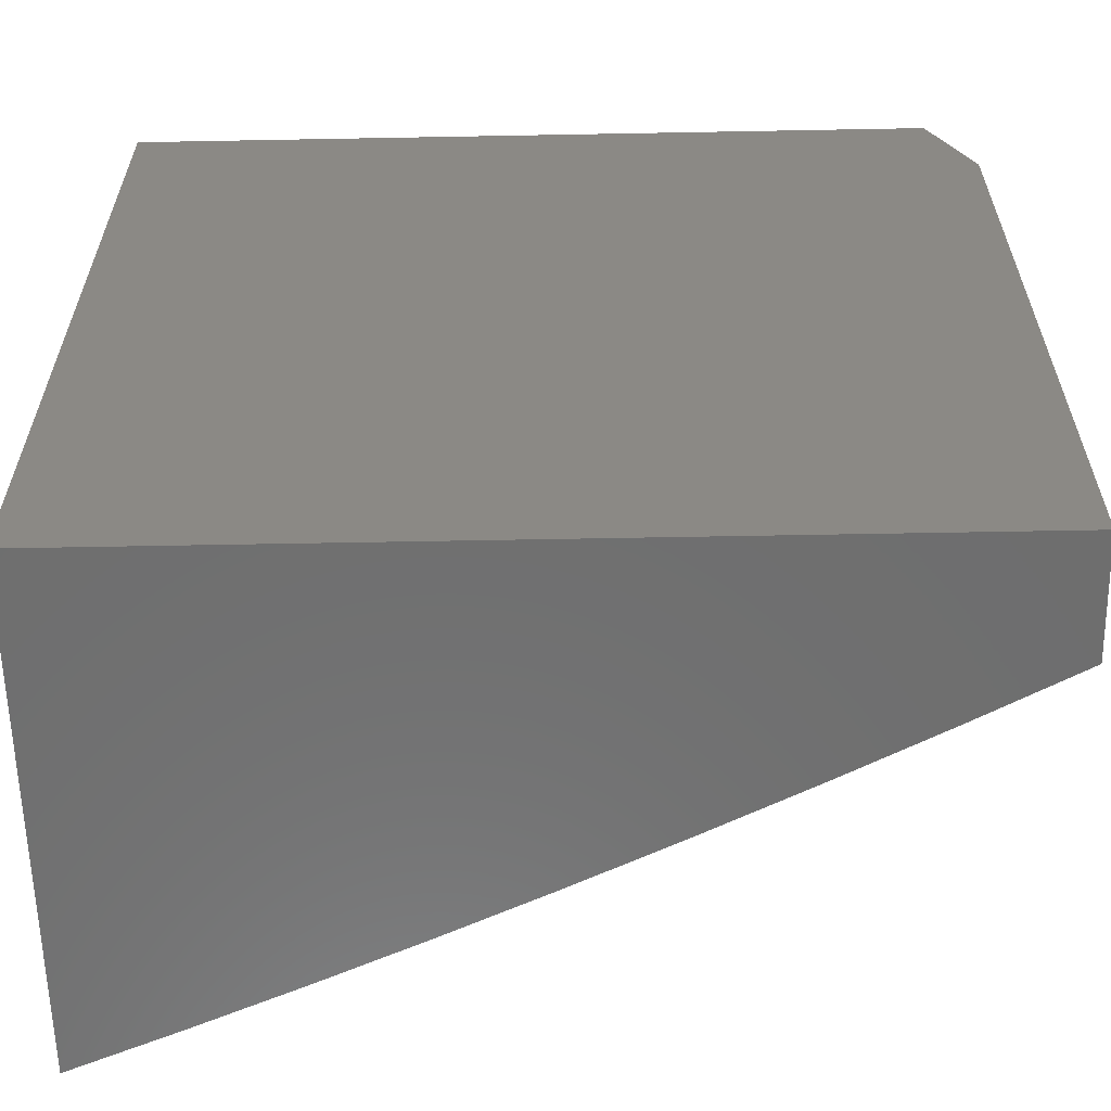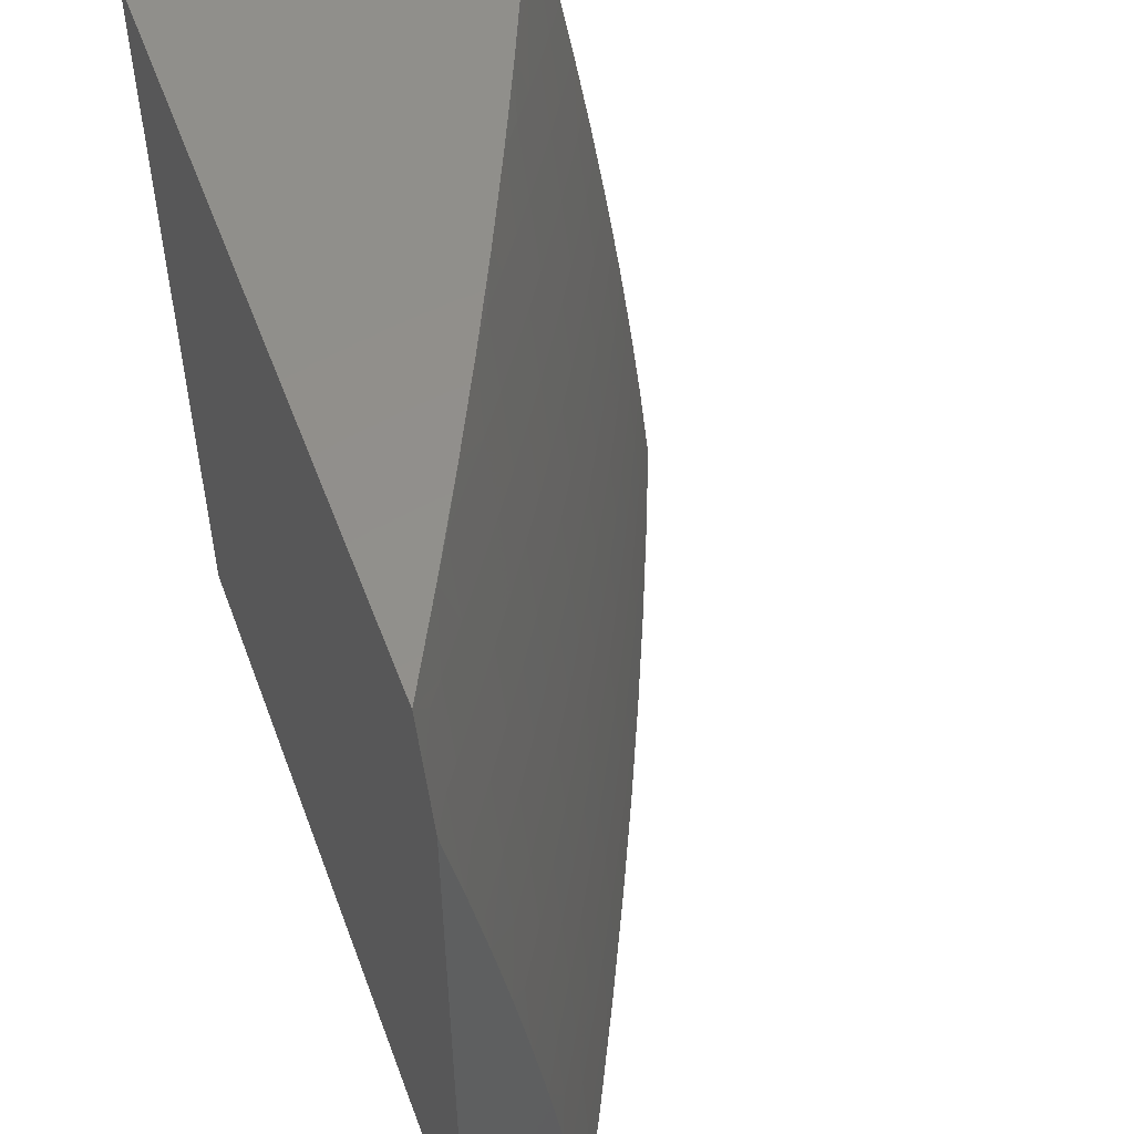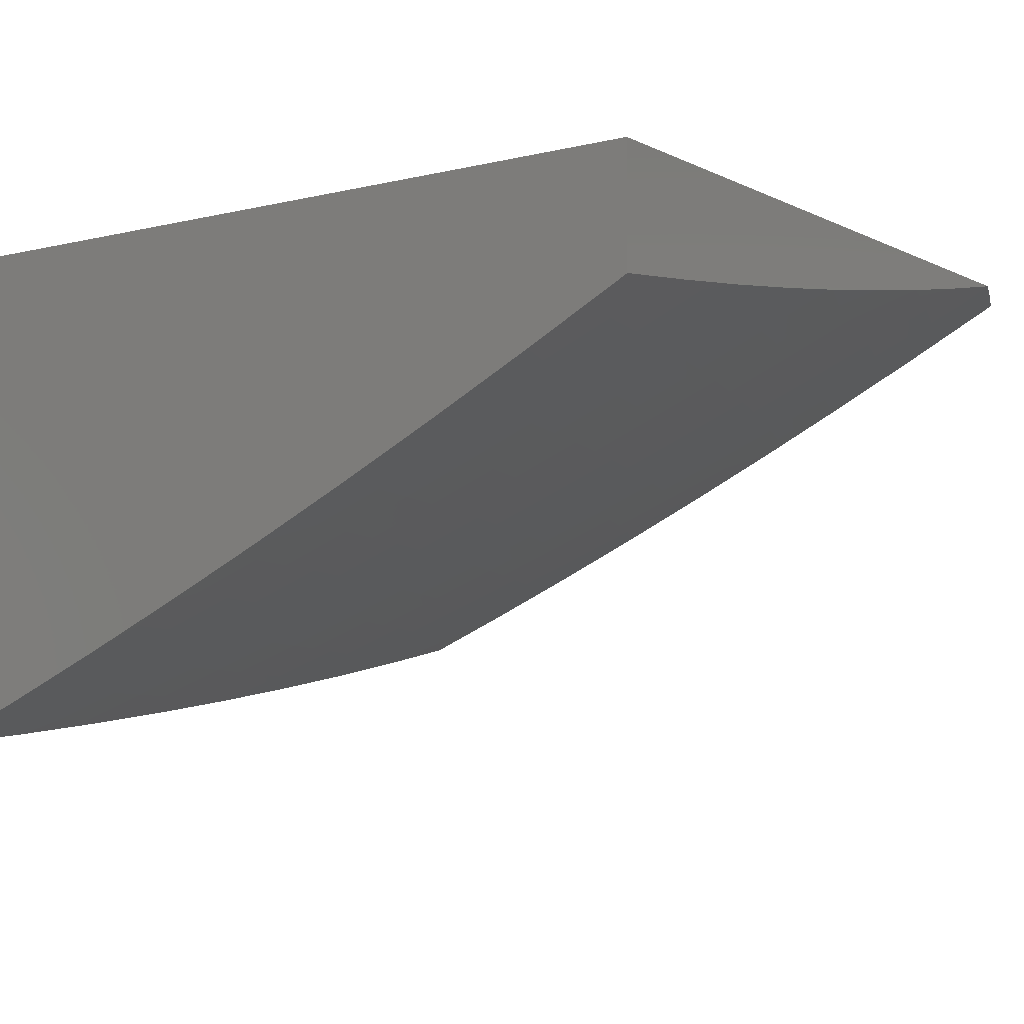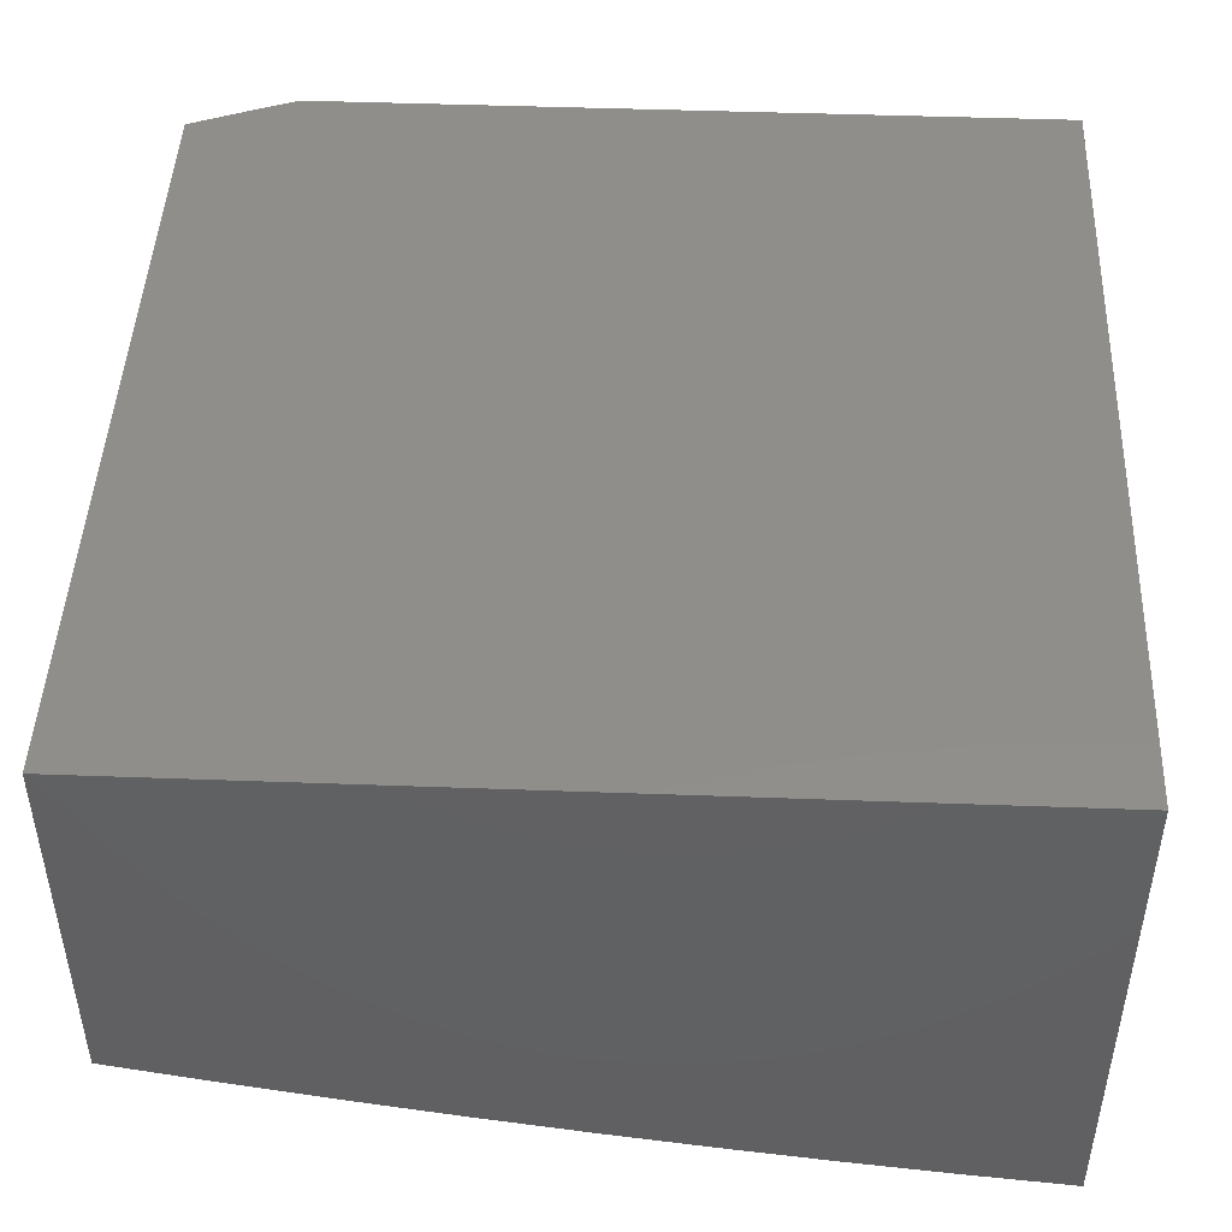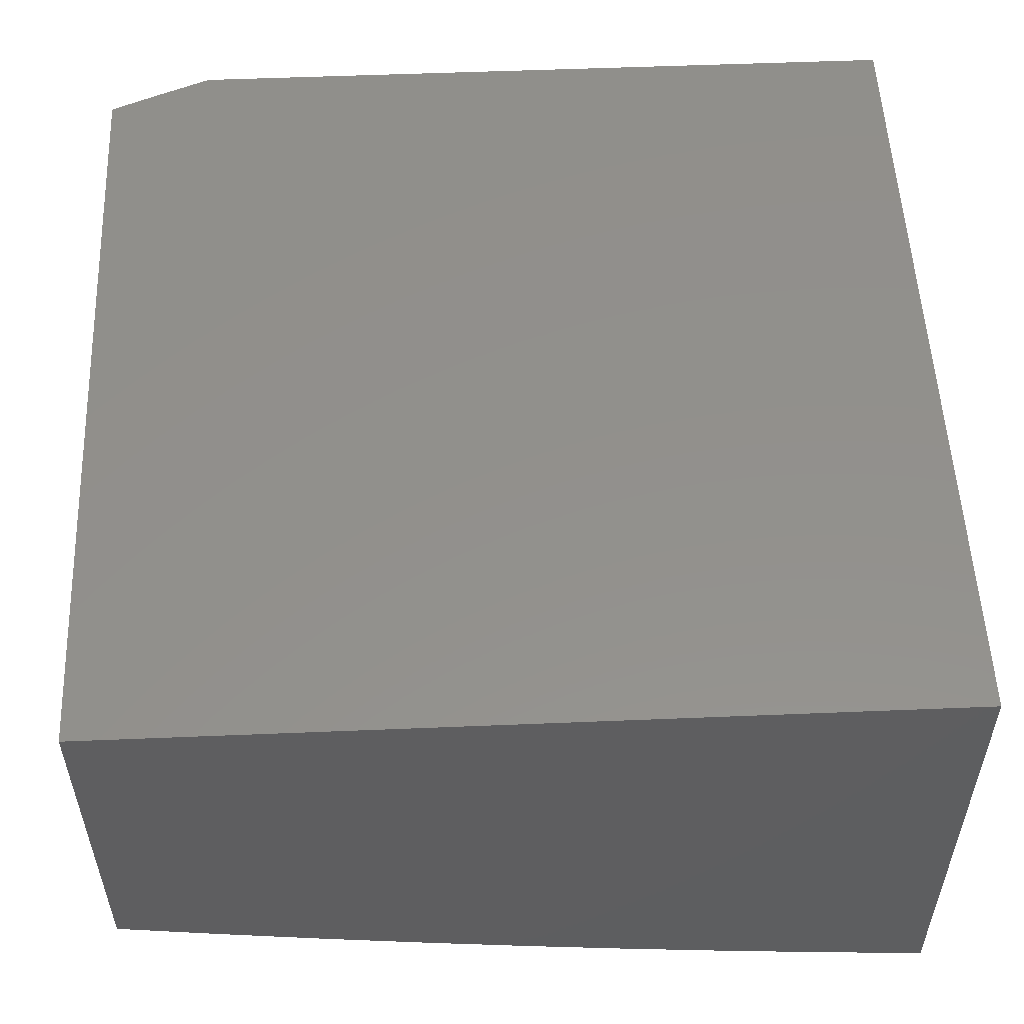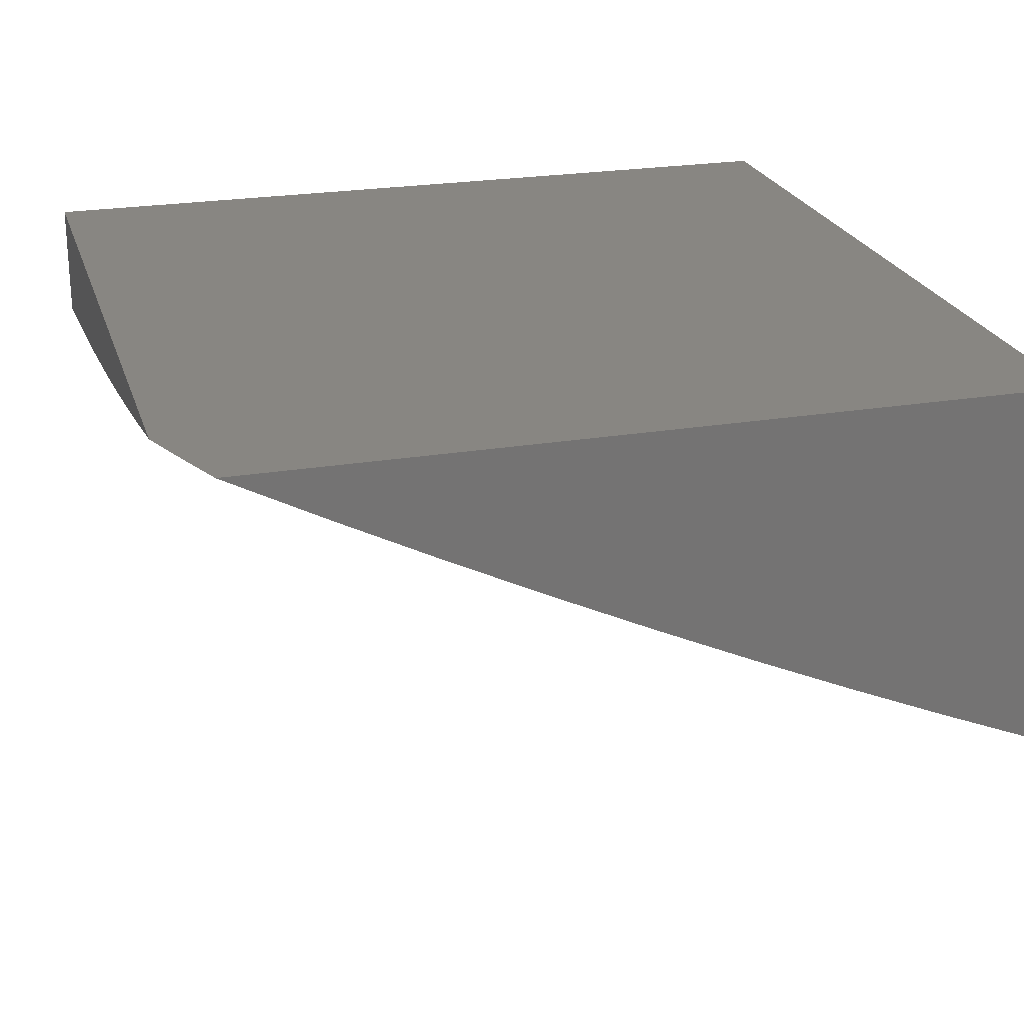
<metadata>
{"format":"stl","ext":"stl","renderer":"f3d","projection":"perspective","resolution":1024,"background":"white","views":[{"elev":-60.4,"azim":1.1,"up":"+Y"},{"elev":52.8,"azim":69.8,"up":"+Y"},{"elev":-6.5,"azim":35.6,"up":"+Z"},{"elev":46.3,"azim":-87.6,"up":"+Z"},{"elev":53.7,"azim":-92.5,"up":"+Z"},{"elev":23.6,"azim":164.2,"up":"+Z"}]}
</metadata>
<code>
# stl→obj: 203 verts, 402 faces
v 5 1.11 -10.13
v 5 1 -10.14
v 4.934 1.07 -10.17
v 4.878 1 -10.2
v 4.86 1.053 -10.21
v 4.785 1.037 -10.25
v 4.841 1.132 -10.21
v 4.767 1.114 -10.25
v 4.821 1.21 -10.21
v 4.747 1.191 -10.25
v 4.8 1.288 -10.21
v 4.726 1.268 -10.25
v 4.777 1.366 -10.21
v 4.704 1.345 -10.25
v 4.753 1.445 -10.21
v 4.68 1.422 -10.25
v 4.728 1.523 -10.21
v 4.655 1.499 -10.25
v 4.701 1.601 -10.21
v 4.629 1.576 -10.25
v 4.672 1.679 -10.21
v 4.6 1.653 -10.25
v 4.642 1.756 -10.21
v 4.571 1.729 -10.25
v 4.611 1.834 -10.21
v 4.54 1.805 -10.25
v 4.578 1.911 -10.21
v 4.508 1.881 -10.25
v 4.543 1.988 -10.21
v 4.474 1.957 -10.25
v 4.48 2 -10.23
v 4.404 1.927 -10.28
v 4.361 2 -10.29
v 4.334 1.896 -10.32
v 4.3 1.969 -10.32
v 4.264 1.865 -10.36
v 4.23 1.937 -10.36
v 4.193 1.834 -10.4
v 4.16 1.905 -10.4
v 4.123 1.804 -10.43
v 4.09 1.873 -10.43
v 4.052 1.773 -10.47
v 4.02 1.841 -10.47
v 4 1.752 -10.49
v 4 1.876 -10.47
v 4.754 1 -10.26
v 4.71 1.021 -10.28
v 4.693 1.097 -10.28
v 4.673 1.173 -10.28
v 4.653 1.249 -10.28
v 4.631 1.324 -10.28
v 4.607 1.4 -10.28
v 4.582 1.476 -10.28
v 4.556 1.552 -10.28
v 4.529 1.627 -10.28
v 4.5 1.702 -10.28
v 4.469 1.777 -10.28
v 4.437 1.852 -10.28
v 4.631 1 -10.32
v 4.636 1.005 -10.32
v 4.618 1.079 -10.32
v 4.599 1.154 -10.32
v 4.579 1.229 -10.32
v 4.557 1.303 -10.32
v 4.534 1.378 -10.32
v 4.51 1.452 -10.32
v 4.484 1.527 -10.32
v 4.457 1.601 -10.32
v 4.428 1.675 -10.32
v 4.398 1.749 -10.32
v 4.367 1.823 -10.32
v 4.506 1 -10.38
v 4.543 1.062 -10.36
v 4.468 1.044 -10.4
v 4.38 1 -10.44
v 4.393 1.027 -10.43
v 4.318 1.009 -10.47
v 4.375 1.098 -10.43
v 4.3 1.079 -10.47
v 4.356 1.169 -10.43
v 4.281 1.149 -10.47
v 4.335 1.24 -10.43
v 4.261 1.219 -10.47
v 4.313 1.311 -10.43
v 4.239 1.288 -10.47
v 4.29 1.382 -10.43
v 4.217 1.358 -10.47
v 4.266 1.453 -10.43
v 4.192 1.428 -10.47
v 4.24 1.523 -10.43
v 4.167 1.497 -10.47
v 4.212 1.594 -10.43
v 4.14 1.566 -10.47
v 4.184 1.664 -10.43
v 4.112 1.635 -10.47
v 4.154 1.734 -10.43
v 4.083 1.704 -10.47
v 4.254 1 -10.5
v 4.128 1 -10.55
v 4.15 1.041 -10.54
v 4.225 1.06 -10.5
v 4.075 1.022 -10.57
v 4 1 -10.6
v 4.057 1.089 -10.57
v 4 1.126 -10.59
v 4.037 1.155 -10.57
v 4.017 1.221 -10.57
v 4.091 1.243 -10.54
v 4 1.251 -10.57
v 4.069 1.311 -10.54
v 4 1.377 -10.55
v 4.046 1.378 -10.54
v 4.021 1.445 -10.54
v 4.094 1.471 -10.5
v 4 1.502 -10.54
v 4.068 1.539 -10.5
v 4 1.627 -10.51
v 4.041 1.607 -10.5
v 4.012 1.674 -10.5
v 4 2 -10.44
v 4.057 1.942 -10.43
v 4.121 2 -10.39
v 4.126 1.975 -10.4
v 4.241 2 -10.34
v 4.599 2 -10.18
v 4.648 1.94 -10.17
v 4.717 2 -10.12
v 4.718 1.969 -10.13
v 4.787 1.998 -10.08
v 4.752 1.89 -10.13
v 4.822 1.917 -10.08
v 4.784 1.81 -10.13
v 4.855 1.837 -10.08
v 4.815 1.73 -10.13
v 4.886 1.755 -10.08
v 4.844 1.65 -10.13
v 4.916 1.674 -10.08
v 4.872 1.569 -10.13
v 4.944 1.592 -10.08
v 4.898 1.489 -10.13
v 4.971 1.511 -10.08
v 4.923 1.408 -10.13
v 4.996 1.429 -10.08
v 5 1.33 -10.1
v 5 1.44 -10.08
v 5 1.55 -10.06
v 5 1.659 -10.04
v 4.987 1.698 -10.04
v 4.957 1.781 -10.04
v 5 1.768 -10.02
v 4.992 1.793 -10.02
v 5 1.877 -10
v 4.96 1.876 -10.02
v 4.975 1.939 -10
v 4.926 1.959 -10.02
v 4.95 2 -10
v 4.892 1.945 -10.04
v 4.834 2 -10.06
v 5 1.22 -10.11
v 4.969 1.247 -10.13
v 4.947 1.327 -10.13
v 4.874 1.308 -10.17
v 4.85 1.387 -10.17
v 4.989 1.166 -10.13
v 4.915 1.149 -10.17
v 4.45 1.117 -10.4
v 4.43 1.189 -10.4
v 4.409 1.261 -10.4
v 4.387 1.333 -10.4
v 4.363 1.405 -10.4
v 4.338 1.477 -10.4
v 4.312 1.549 -10.4
v 4.285 1.621 -10.4
v 4.255 1.692 -10.4
v 4.225 1.764 -10.4
v 4.525 1.135 -10.36
v 4.505 1.209 -10.36
v 4.483 1.282 -10.36
v 4.461 1.356 -10.36
v 4.437 1.429 -10.36
v 4.411 1.502 -10.36
v 4.384 1.575 -10.36
v 4.356 1.648 -10.36
v 4.327 1.721 -10.36
v 4.296 1.793 -10.36
v 4.895 1.228 -10.17
v 4.132 1.109 -10.54
v 4.112 1.176 -10.54
v 4.206 1.129 -10.5
v 4.187 1.197 -10.5
v 4.165 1.266 -10.5
v 4.143 1.334 -10.5
v 4.119 1.403 -10.5
v 4.826 1.467 -10.17
v 4.8 1.546 -10.17
v 4.773 1.625 -10.17
v 4.744 1.704 -10.17
v 4.713 1.783 -10.17
v 4.681 1.862 -10.17
v 4.925 1.863 -10.04
v 4 2 -10
v 4 1 -10
v 5 1 -10
f 1 2 3
f 3 2 4
f 3 4 5
f 5 4 6
f 5 6 7
f 7 6 8
f 7 8 9
f 9 8 10
f 9 10 11
f 11 10 12
f 11 12 13
f 13 12 14
f 13 14 15
f 15 14 16
f 15 16 17
f 17 16 18
f 17 18 19
f 19 18 20
f 19 20 21
f 21 20 22
f 21 22 23
f 23 22 24
f 23 24 25
f 25 24 26
f 25 26 27
f 27 26 28
f 27 28 29
f 29 28 30
f 29 30 31
f 31 30 32
f 31 32 33
f 33 32 34
f 33 34 35
f 35 34 36
f 35 36 37
f 37 36 38
f 37 38 39
f 39 38 40
f 39 40 41
f 41 40 42
f 41 42 43
f 43 42 44
f 43 44 45
f 4 46 6
f 6 46 47
f 6 47 8
f 8 47 48
f 8 48 10
f 10 48 49
f 10 49 12
f 12 49 50
f 12 50 14
f 14 50 51
f 14 51 16
f 16 51 52
f 16 52 18
f 18 52 53
f 18 53 20
f 20 53 54
f 20 54 22
f 22 54 55
f 22 55 24
f 24 55 56
f 24 56 26
f 26 56 57
f 26 57 28
f 28 57 58
f 28 58 30
f 30 58 32
f 46 59 47
f 47 59 60
f 47 60 48
f 48 60 61
f 48 61 49
f 49 61 62
f 49 62 50
f 50 62 63
f 50 63 51
f 51 63 64
f 51 64 52
f 52 64 65
f 52 65 53
f 53 65 66
f 53 66 54
f 54 66 67
f 54 67 55
f 55 67 68
f 55 68 56
f 56 68 69
f 56 69 57
f 57 69 70
f 57 70 58
f 58 70 71
f 58 71 32
f 32 71 34
f 72 73 59
f 59 73 61
f 59 61 60
f 73 72 74
f 74 72 75
f 74 75 76
f 76 75 77
f 76 77 78
f 78 77 79
f 78 79 80
f 80 79 81
f 80 81 82
f 82 81 83
f 82 83 84
f 84 83 85
f 84 85 86
f 86 85 87
f 86 87 88
f 88 87 89
f 88 89 90
f 90 89 91
f 90 91 92
f 92 91 93
f 92 93 94
f 94 93 95
f 94 95 96
f 96 95 97
f 96 97 40
f 40 97 42
f 75 98 77
f 77 98 79
f 99 100 98
f 98 100 101
f 98 101 79
f 79 101 81
f 100 99 102
f 102 99 103
f 102 103 104
f 104 103 105
f 104 105 106
f 106 105 107
f 106 107 108
f 108 107 109
f 108 109 110
f 110 109 111
f 110 111 112
f 112 111 113
f 112 113 114
f 114 113 115
f 114 115 116
f 116 115 117
f 116 117 118
f 118 117 119
f 118 119 97
f 97 119 44
f 97 44 42
f 105 109 107
f 111 115 113
f 117 44 119
f 120 121 45
f 45 121 41
f 45 41 43
f 120 122 121
f 121 122 123
f 121 123 41
f 41 123 39
f 122 124 123
f 123 124 37
f 123 37 39
f 37 124 35
f 35 124 33
f 31 125 29
f 29 125 27
f 27 125 126
f 126 125 127
f 126 127 128
f 128 127 129
f 128 129 130
f 130 129 131
f 130 131 132
f 132 131 133
f 132 133 134
f 134 133 135
f 134 135 136
f 136 135 137
f 136 137 138
f 138 137 139
f 138 139 140
f 140 139 141
f 140 141 142
f 142 141 143
f 142 143 144
f 144 143 145
f 145 143 141
f 145 141 146
f 146 141 139
f 146 139 147
f 147 139 137
f 147 137 148
f 148 137 149
f 148 149 150
f 150 149 151
f 150 151 152
f 152 151 153
f 152 153 154
f 154 153 155
f 154 155 156
f 156 155 157
f 156 157 158
f 158 157 131
f 158 131 129
f 127 158 129
f 150 147 148
f 159 160 144
f 144 160 161
f 144 161 142
f 142 161 162
f 142 162 163
f 163 162 11
f 163 11 13
f 160 159 164
f 164 159 1
f 164 1 165
f 165 1 3
f 165 3 5
f 165 5 7
f 74 76 166
f 166 76 78
f 166 78 167
f 167 78 80
f 167 80 168
f 168 80 82
f 168 82 169
f 169 82 84
f 169 84 170
f 170 84 86
f 170 86 171
f 171 86 88
f 171 88 172
f 172 88 90
f 172 90 173
f 173 90 92
f 173 92 174
f 174 92 94
f 174 94 175
f 175 94 96
f 175 96 38
f 38 96 40
f 62 61 73
f 73 74 176
f 176 74 166
f 176 166 177
f 177 166 167
f 177 167 178
f 178 167 168
f 178 168 179
f 179 168 169
f 179 169 180
f 180 169 170
f 180 170 181
f 181 170 171
f 181 171 182
f 182 171 172
f 182 172 183
f 183 172 173
f 183 173 184
f 184 173 174
f 184 174 185
f 185 174 175
f 185 175 36
f 36 175 38
f 160 164 165
f 165 7 186
f 186 7 9
f 186 9 162
f 162 9 11
f 100 102 187
f 187 102 104
f 187 104 188
f 188 104 106
f 188 106 108
f 101 100 189
f 189 100 187
f 189 187 190
f 190 187 188
f 190 188 191
f 191 188 108
f 191 108 192
f 192 108 110
f 192 110 193
f 193 110 112
f 193 112 114
f 63 62 176
f 176 62 73
f 63 176 177
f 161 160 186
f 186 160 165
f 161 186 162
f 63 177 64
f 64 177 178
f 64 178 65
f 65 178 179
f 65 179 66
f 66 179 180
f 66 180 67
f 67 180 181
f 67 181 68
f 68 181 182
f 68 182 69
f 69 182 183
f 69 183 70
f 70 183 184
f 70 184 71
f 71 184 185
f 71 185 34
f 34 185 36
f 81 189 83
f 83 189 190
f 83 190 85
f 85 190 191
f 85 191 87
f 87 191 192
f 87 192 89
f 89 192 193
f 89 193 91
f 91 193 114
f 91 114 93
f 93 114 116
f 93 116 95
f 95 116 118
f 95 118 97
f 189 81 101
f 140 142 163
f 163 13 194
f 194 13 15
f 194 15 195
f 195 15 17
f 195 17 196
f 196 17 19
f 196 19 197
f 197 19 21
f 197 21 198
f 198 21 23
f 198 23 199
f 199 23 25
f 199 25 126
f 126 25 27
f 140 194 138
f 138 194 195
f 138 195 136
f 136 195 196
f 136 196 134
f 134 196 197
f 134 197 132
f 132 197 198
f 132 198 130
f 130 198 199
f 130 199 128
f 128 199 126
f 194 140 163
f 149 137 135
f 153 151 149
f 149 135 200
f 200 135 133
f 200 133 157
f 157 133 131
f 155 153 200
f 200 153 149
f 155 200 157
f 156 158 201
f 201 158 127
f 201 127 125
f 125 31 201
f 201 31 33
f 201 33 124
f 124 122 201
f 201 122 120
f 120 45 201
f 201 45 44
f 201 44 117
f 201 117 202
f 202 117 115
f 202 115 111
f 111 109 202
f 202 109 105
f 202 105 103
f 103 99 202
f 202 99 98
f 202 98 75
f 75 72 202
f 202 72 59
f 202 59 46
f 46 4 202
f 202 4 203
f 203 4 2
f 154 201 152
f 152 201 202
f 152 202 203
f 154 156 201
f 2 1 203
f 203 1 159
f 203 159 144
f 144 145 203
f 203 145 146
f 203 146 147
f 147 150 203
f 203 150 152

</code>
